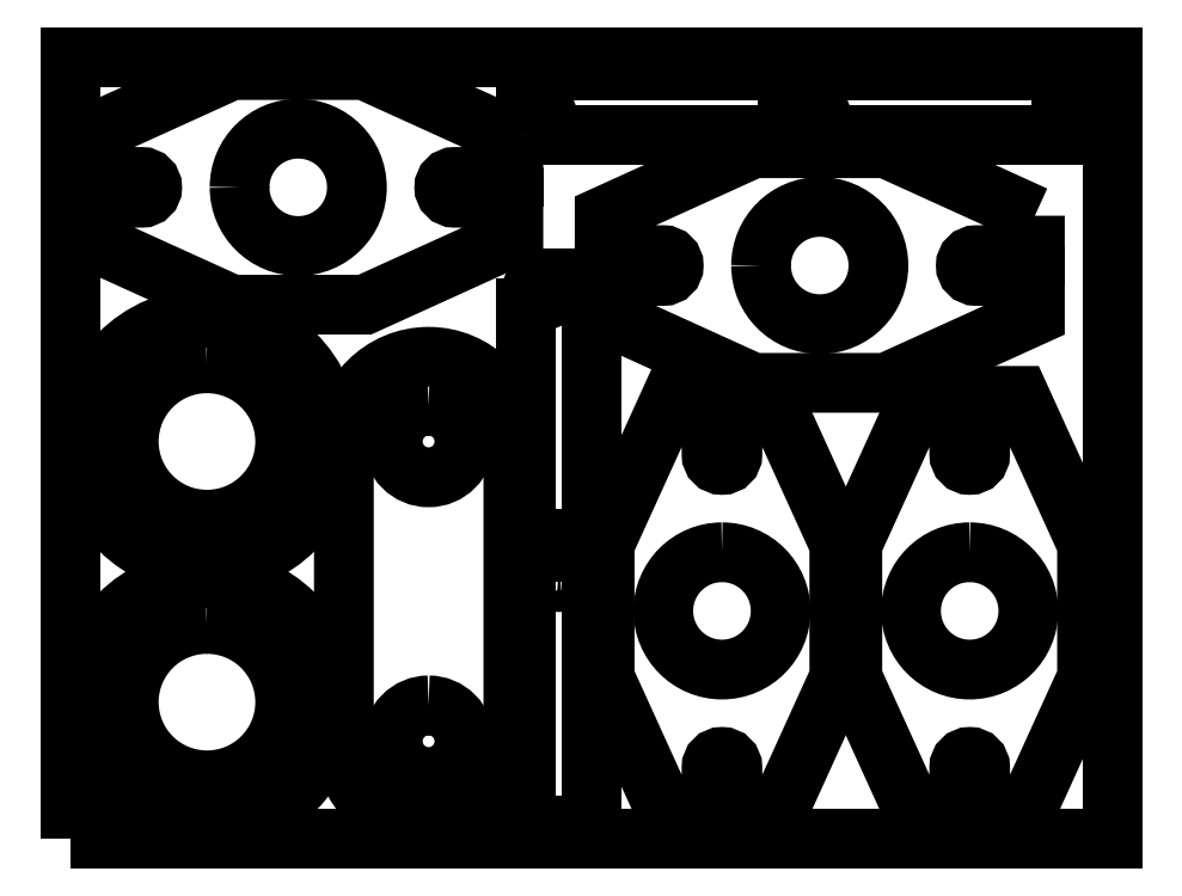
<metadata>
{"format":"dxf","ext":"dxf","renderer":"ezdxf+matplotlib","layout":"modelspace","background":"white","min_lineweight":24,"dpi":150}
</metadata>
<code>
0
SECTION
2
ENTITIES
0
POLYLINE
8
0
10
0
20
0
39
0
70
1
66
1
0
VERTEX
8
0
10
0
20
0
42
-0
0
VERTEX
8
0
10
800
20
0
42
-0
0
VERTEX
8
0
10
800
20
600
42
-0
0
VERTEX
8
0
10
0
20
600
42
-0
0
SEQEND
0
POLYLINE
8
0
10
0
20
0
39
0
70
1
66
1
0
VERTEX
8
0
10
104.6
20
400
42
1
0
VERTEX
8
0
10
105.4
20
210
42
1
0
SEQEND
0
POLYLINE
8
0
10
0
20
0
39
0
70
1
66
1
0
VERTEX
8
0
10
104.7
20
365
42
-1
0
VERTEX
8
0
10
105.3
20
245
42
-1
0
SEQEND
0
POLYLINE
8
0
10
0
20
0
39
0
70
1
66
1
0
VERTEX
8
0
10
340
20
538.2
42
0
0
VERTEX
8
0
10
226.1
20
590
42
0
0
VERTEX
8
0
10
123.9
20
590
42
0
0
VERTEX
8
0
10
10
20
538.2
42
0
0
VERTEX
8
0
10
10
20
508
42
0
0
VERTEX
8
0
10
55
20
508
42
-1
0
VERTEX
8
0
10
55
20
492
42
0
0
VERTEX
8
0
10
10
20
492
42
0
0
VERTEX
8
0
10
10
20
461.8
42
0
0
VERTEX
8
0
10
123.9
20
410
42
0
0
VERTEX
8
0
10
226.1
20
410
42
0
0
VERTEX
8
0
10
340
20
461.8
42
0
0
VERTEX
8
0
10
340
20
492
42
0
0
VERTEX
8
0
10
295
20
492
42
-1
0
VERTEX
8
0
10
295
20
508
42
0
0
VERTEX
8
0
10
340
20
508
42
0
0
SEQEND
0
POLYLINE
8
0
10
0
20
0
39
0
70
1
66
1
0
VERTEX
8
0
10
130
20
500
42
-1
0
VERTEX
8
0
10
220
20
500
42
-1
0
SEQEND
0
POLYLINE
8
0
10
0
20
0
39
0
70
1
66
1
0
VERTEX
8
0
10
210
20
305
42
0
0
VERTEX
8
0
10
210
20
75
42
1
0
VERTEX
8
0
10
340
20
75
42
0
0
VERTEX
8
0
10
340
20
305
42
1
0
SEQEND
0
POLYLINE
8
0
10
0
20
0
39
0
70
1
66
1
0
VERTEX
8
0
10
275
20
332.5
42
-1
0
VERTEX
8
0
10
275
20
277.5
42
-1
0
SEQEND
0
POLYLINE
8
0
10
0
20
0
39
0
70
1
66
1
0
VERTEX
8
0
10
275
20
102.5
42
-1
0
VERTEX
8
0
10
275
20
47.5
42
-1
0
SEQEND
0
POLYLINE
8
0
10
0
20
0
39
0
70
1
66
1
0
VERTEX
8
0
10
350
20
540
42
-0
0
VERTEX
8
0
10
550
20
540
42
-0
0
VERTEX
8
0
10
550
20
590
42
-0
0
VERTEX
8
0
10
350
20
590
42
-0
0
SEQEND
0
POLYLINE
8
0
10
0
20
0
39
0
70
1
66
1
0
VERTEX
8
0
10
353.9
20
550.3
42
-1
0
VERTEX
8
0
10
367.9
20
550.3
42
-1
0
SEQEND
0
POLYLINE
8
0
10
0
20
0
39
0
70
1
66
1
0
VERTEX
8
0
10
350
20
430
42
-0
0
VERTEX
8
0
10
350
20
230
42
-0
0
VERTEX
8
0
10
400
20
230
42
-0
0
VERTEX
8
0
10
400
20
430
42
-0
0
SEQEND
0
POLYLINE
8
0
10
0
20
0
39
0
70
1
66
1
0
VERTEX
8
0
10
360.3
20
426.1
42
-1
0
VERTEX
8
0
10
360.3
20
412.1
42
-1
0
SEQEND
0
POLYLINE
8
0
10
0
20
0
39
0
70
1
66
1
0
VERTEX
8
0
10
560
20
540
42
-0
0
VERTEX
8
0
10
760
20
540
42
-0
0
VERTEX
8
0
10
760
20
590
42
-0
0
VERTEX
8
0
10
560
20
590
42
-0
0
SEQEND
0
POLYLINE
8
0
10
0
20
0
39
0
70
1
66
1
0
VERTEX
8
0
10
563.9
20
550.3
42
-1
0
VERTEX
8
0
10
577.9
20
550.3
42
-1
0
SEQEND
0
POLYLINE
8
0
10
0
20
0
39
0
70
1
66
1
0
VERTEX
8
0
10
350
20
220
42
-0
0
VERTEX
8
0
10
350
20
10
42
-0
0
VERTEX
8
0
10
400
20
10
42
-0
0
VERTEX
8
0
10
400
20
220
42
-0
0
SEQEND
0
POLYLINE
8
0
10
0
20
0
39
0
70
1
66
1
0
VERTEX
8
0
10
375.2
20
213.1
42
-1
0
VERTEX
8
0
10
375.2
20
197.1
42
-1
0
SEQEND
0
POLYLINE
8
0
10
0
20
0
39
0
70
1
66
1
0
VERTEX
8
0
10
538.2
20
10
42
0
0
VERTEX
8
0
10
590
20
123.9
42
0
0
VERTEX
8
0
10
590
20
226.1
42
0
0
VERTEX
8
0
10
538.2
20
340
42
0
0
VERTEX
8
0
10
508
20
340
42
0
0
VERTEX
8
0
10
508
20
295
42
-1
0
VERTEX
8
0
10
492
20
295
42
0
0
VERTEX
8
0
10
492
20
340
42
0
0
VERTEX
8
0
10
461.8
20
340
42
0
0
VERTEX
8
0
10
410
20
226.1
42
0
0
VERTEX
8
0
10
410
20
123.9
42
0
0
VERTEX
8
0
10
461.8
20
10
42
0
0
VERTEX
8
0
10
492
20
10
42
0
0
VERTEX
8
0
10
492
20
55
42
-1
0
VERTEX
8
0
10
508
20
55
42
0
0
VERTEX
8
0
10
508
20
10
42
0
0
SEQEND
0
POLYLINE
8
0
10
0
20
0
39
0
70
1
66
1
0
VERTEX
8
0
10
500
20
220
42
-1
0
VERTEX
8
0
10
500
20
130
42
-1
0
SEQEND
0
POLYLINE
8
0
10
0
20
0
39
0
70
1
66
1
0
VERTEX
8
0
10
728.2
20
10
42
0
0
VERTEX
8
0
10
780
20
123.9
42
0
0
VERTEX
8
0
10
780
20
226.1
42
0
0
VERTEX
8
0
10
728.2
20
340
42
0
0
VERTEX
8
0
10
698
20
340
42
0
0
VERTEX
8
0
10
698
20
295
42
-1
0
VERTEX
8
0
10
682
20
295
42
0
0
VERTEX
8
0
10
682
20
340
42
0
0
VERTEX
8
0
10
651.8
20
340
42
0
0
VERTEX
8
0
10
600
20
226.1
42
0
0
VERTEX
8
0
10
600
20
123.9
42
0
0
VERTEX
8
0
10
651.8
20
10
42
0
0
VERTEX
8
0
10
682
20
10
42
0
0
VERTEX
8
0
10
682
20
55
42
-1
0
VERTEX
8
0
10
698
20
55
42
0
0
VERTEX
8
0
10
698
20
10
42
0
0
SEQEND
0
POLYLINE
8
0
10
0
20
0
39
0
70
1
66
1
0
VERTEX
8
0
10
690
20
220
42
-1
0
VERTEX
8
0
10
690
20
130
42
-1
0
SEQEND
0
POLYLINE
8
0
10
0
20
0
39
0
70
1
66
1
0
VERTEX
8
0
10
740
20
478.2
42
0
0
VERTEX
8
0
10
626.1
20
530
42
0
0
VERTEX
8
0
10
523.9
20
530
42
0
0
VERTEX
8
0
10
410
20
478.2
42
0
0
VERTEX
8
0
10
410
20
448
42
0
0
VERTEX
8
0
10
455
20
448
42
-1
0
VERTEX
8
0
10
455
20
432
42
0
0
VERTEX
8
0
10
410
20
432
42
0
0
VERTEX
8
0
10
410
20
401.8
42
0
0
VERTEX
8
0
10
523.9
20
350
42
0
0
VERTEX
8
0
10
626.1
20
350
42
0
0
VERTEX
8
0
10
740
20
401.8
42
0
0
VERTEX
8
0
10
740
20
432
42
0
0
VERTEX
8
0
10
695
20
432
42
-1
0
VERTEX
8
0
10
695
20
448
42
0
0
VERTEX
8
0
10
740
20
448
42
0
0
SEQEND
0
POLYLINE
8
0
10
0
20
0
39
0
70
1
66
1
0
VERTEX
8
0
10
530
20
440
42
-1
0
VERTEX
8
0
10
620
20
440
42
-1
0
SEQEND
0
POLYLINE
8
0
10
0
20
0
39
0
70
1
66
1
0
VERTEX
8
0
10
104.6
20
200
42
1
0
VERTEX
8
0
10
105.4
20
10
42
1
0
SEQEND
0
POLYLINE
8
0
10
0
20
0
39
0
70
1
66
1
0
VERTEX
8
0
10
104.7
20
165
42
-1
0
VERTEX
8
0
10
105.3
20
45
42
-1
0
SEQEND
0
ENDSEC
0
EOF

</code>
